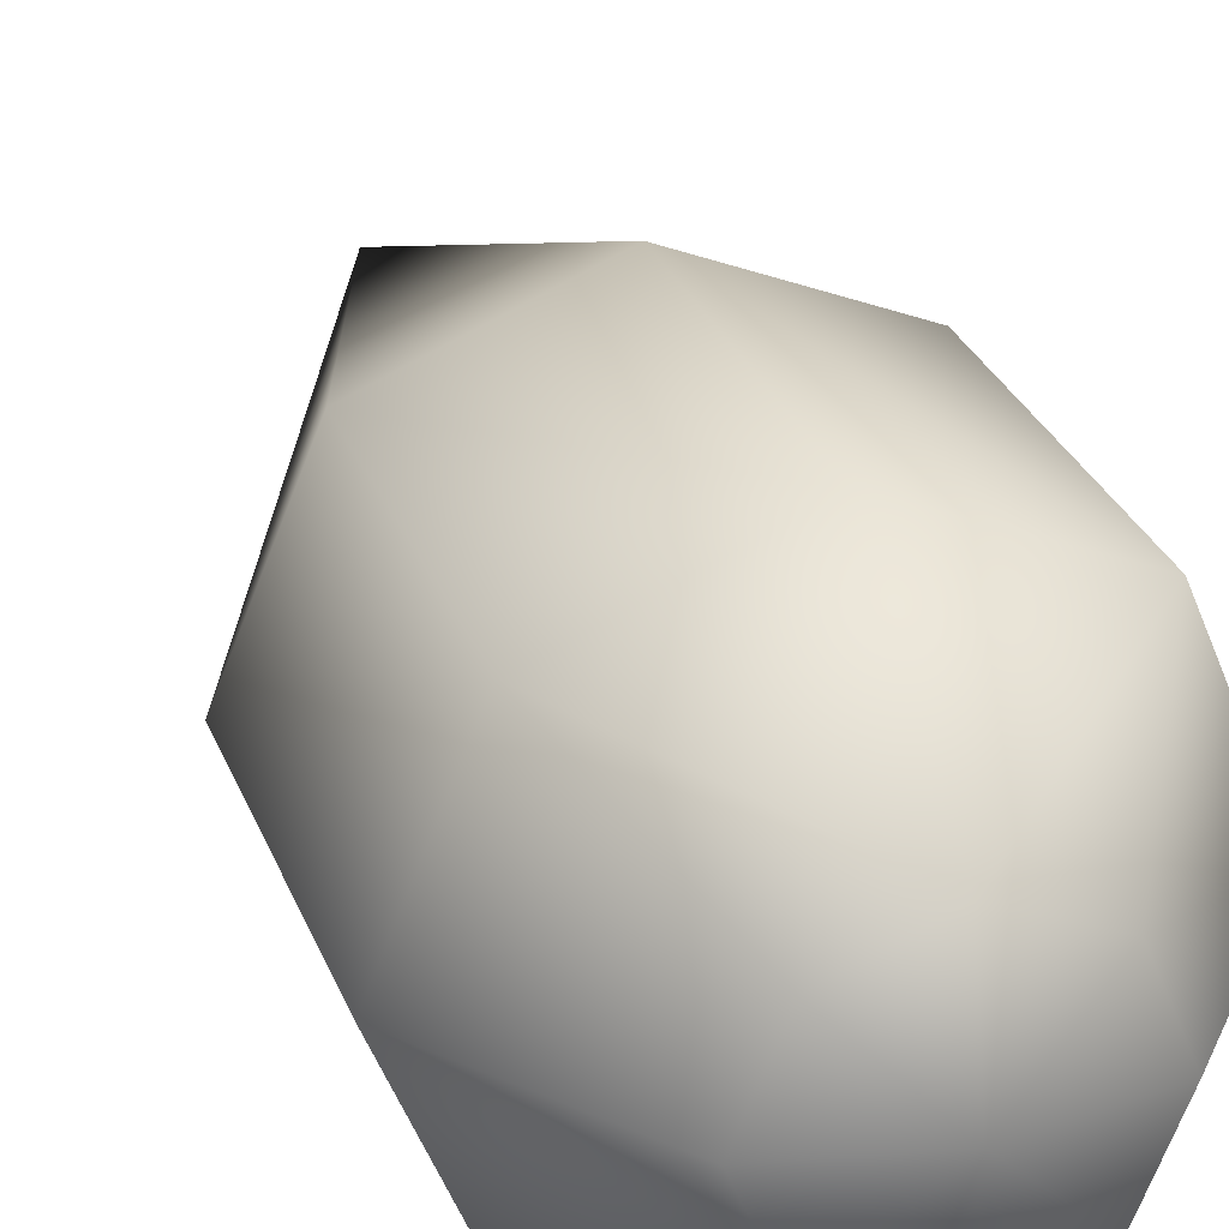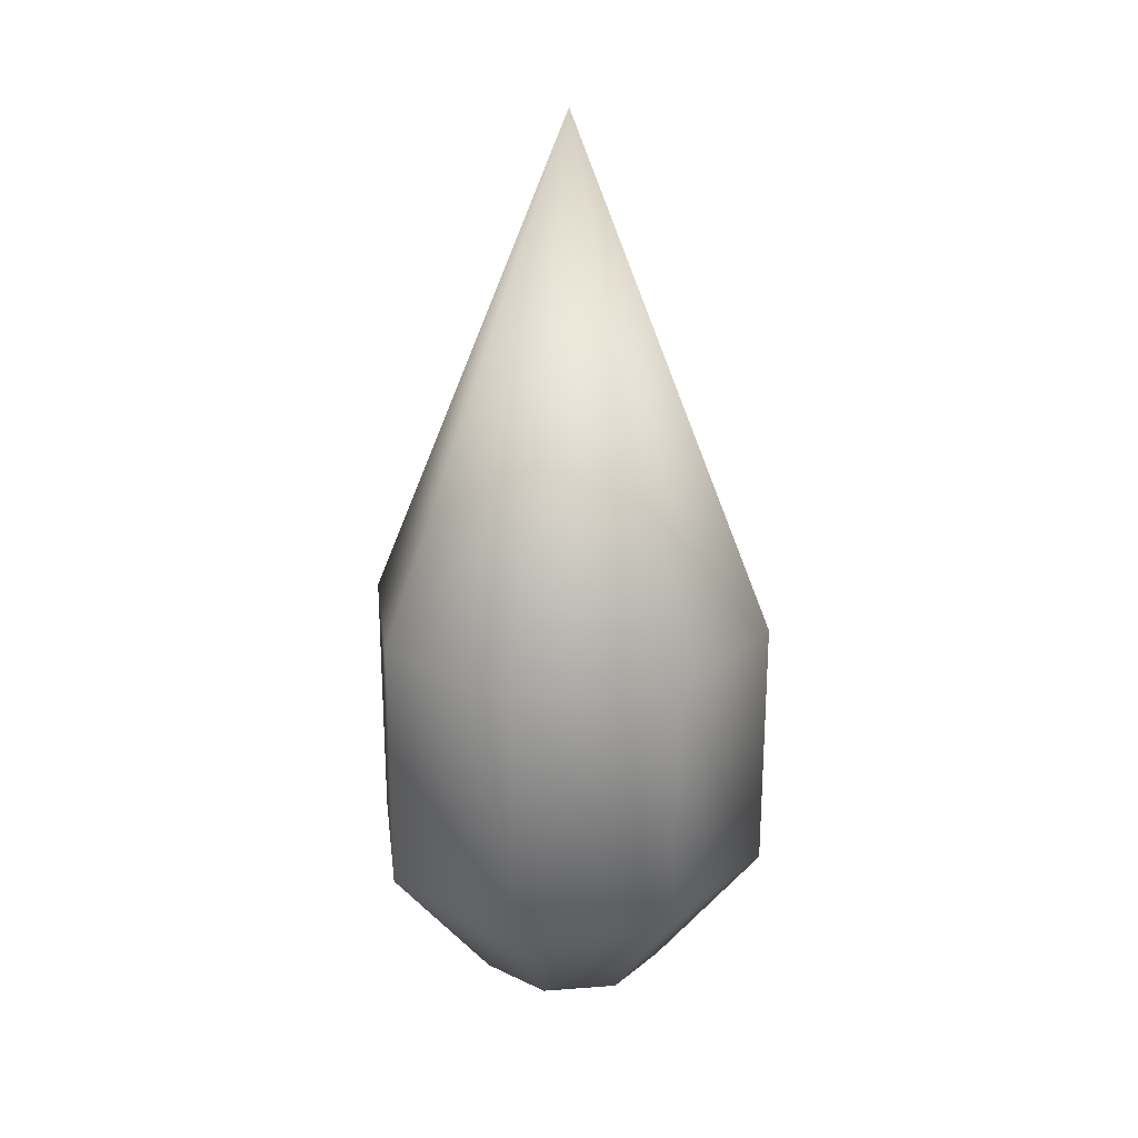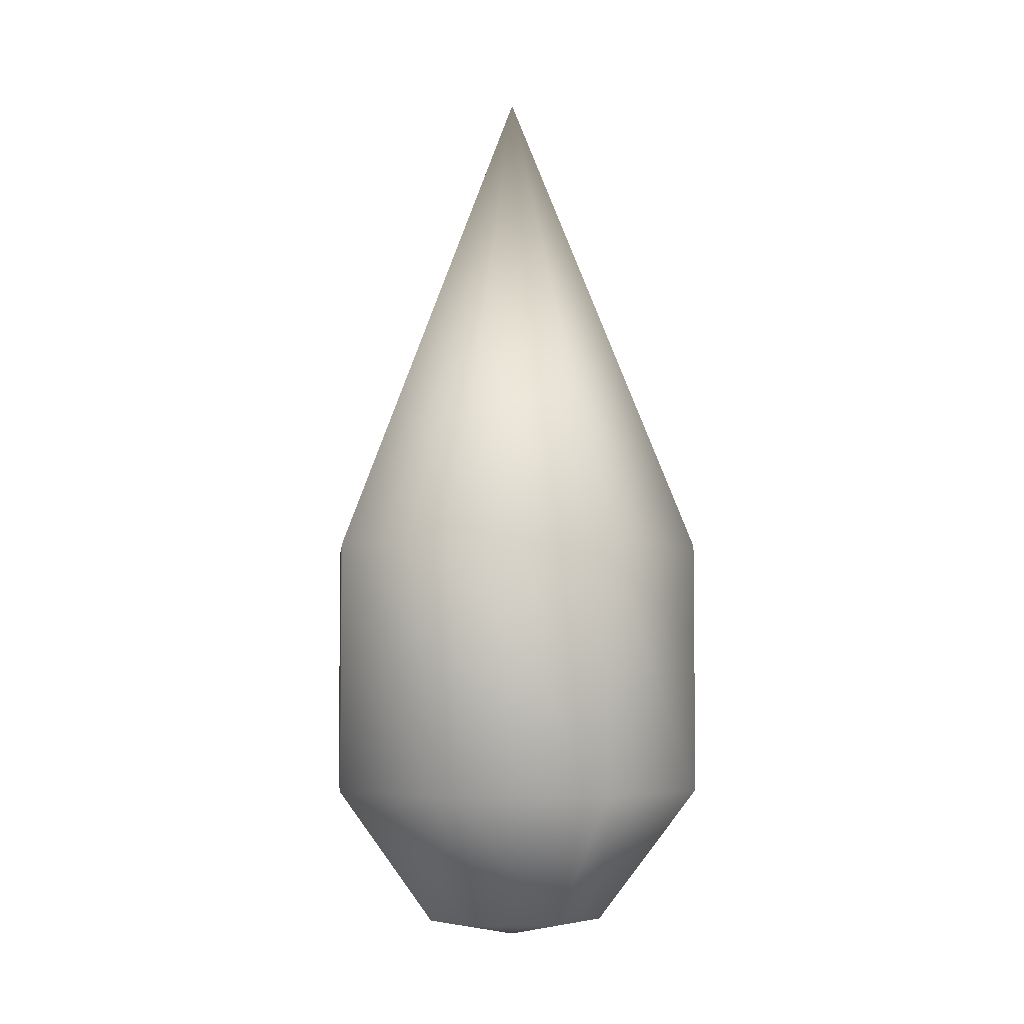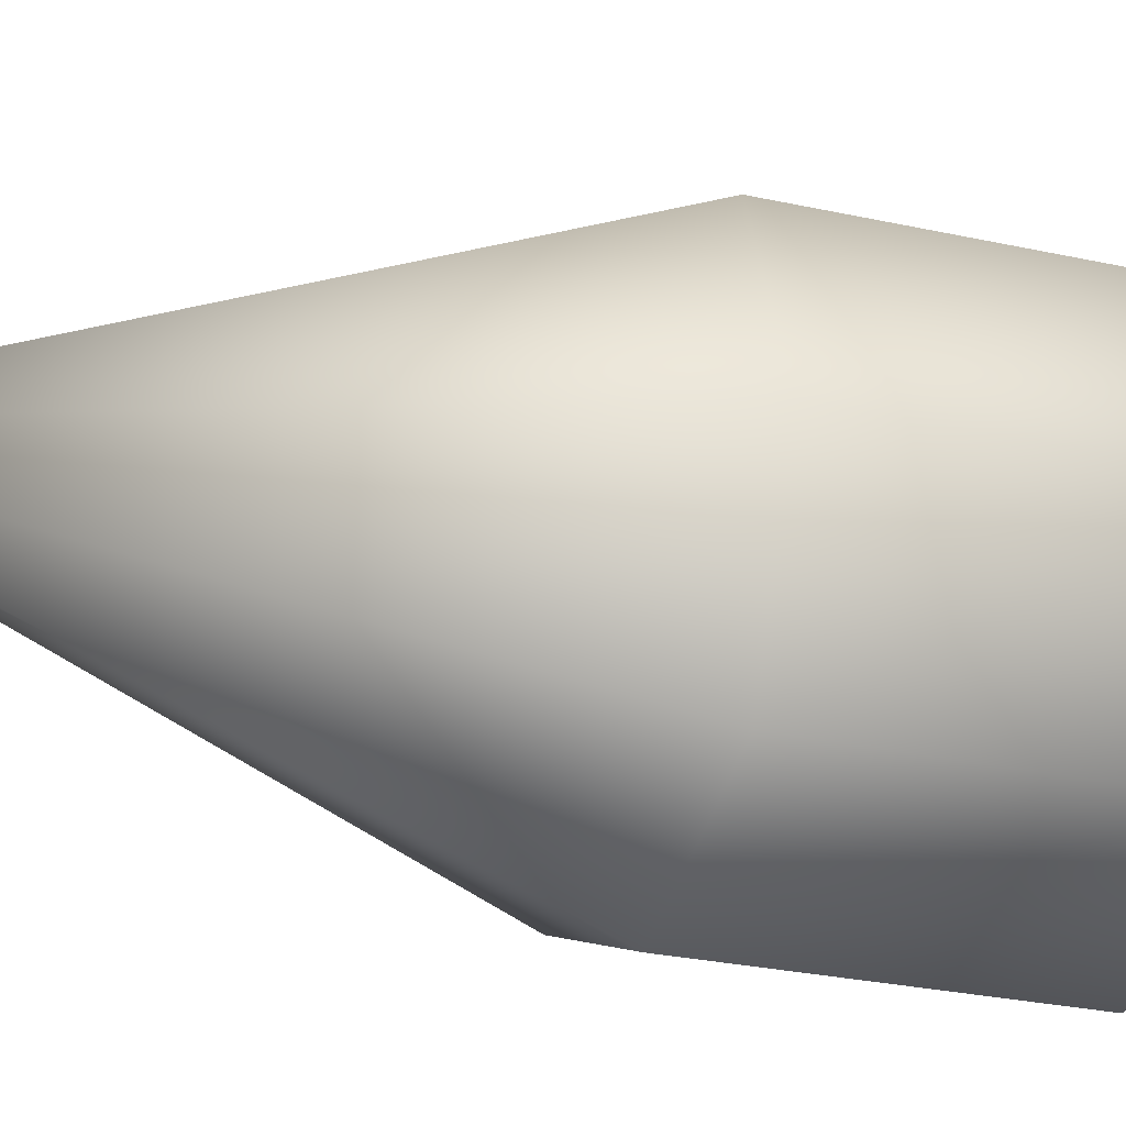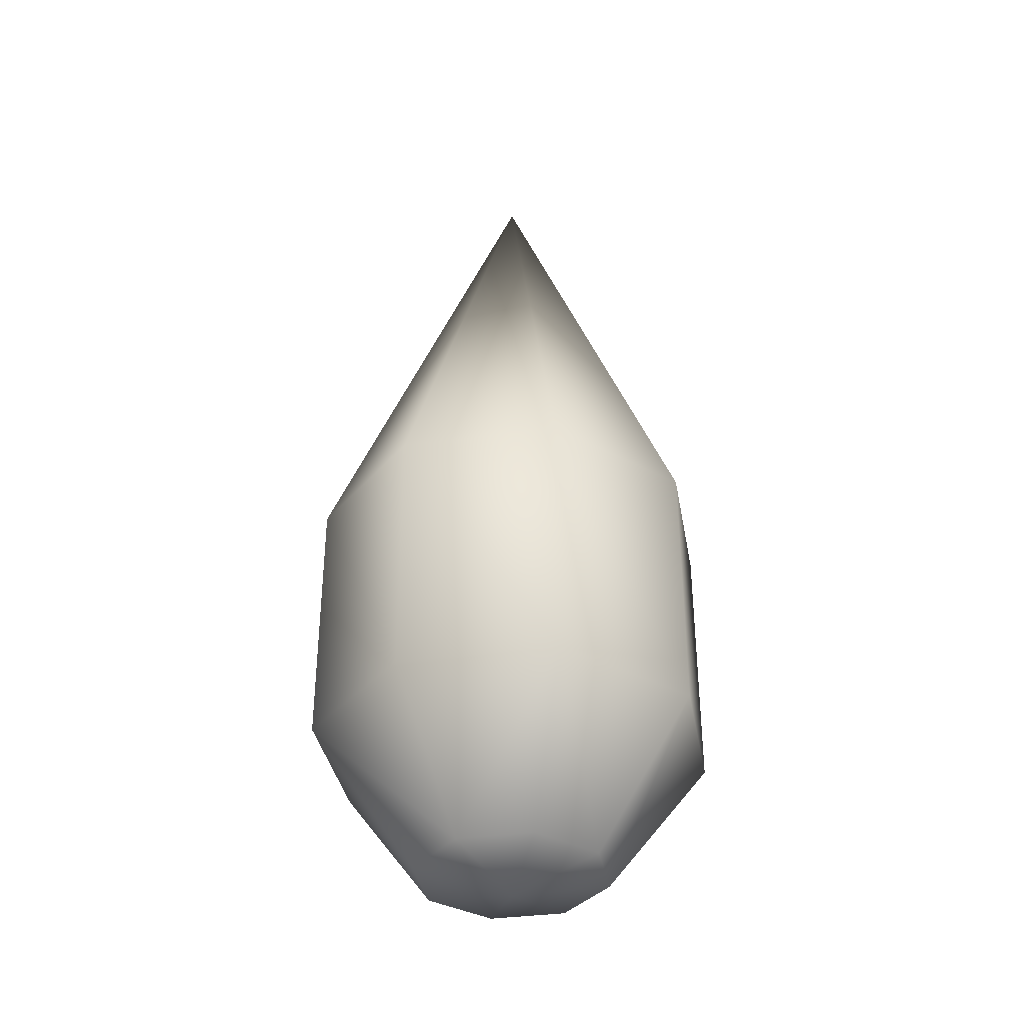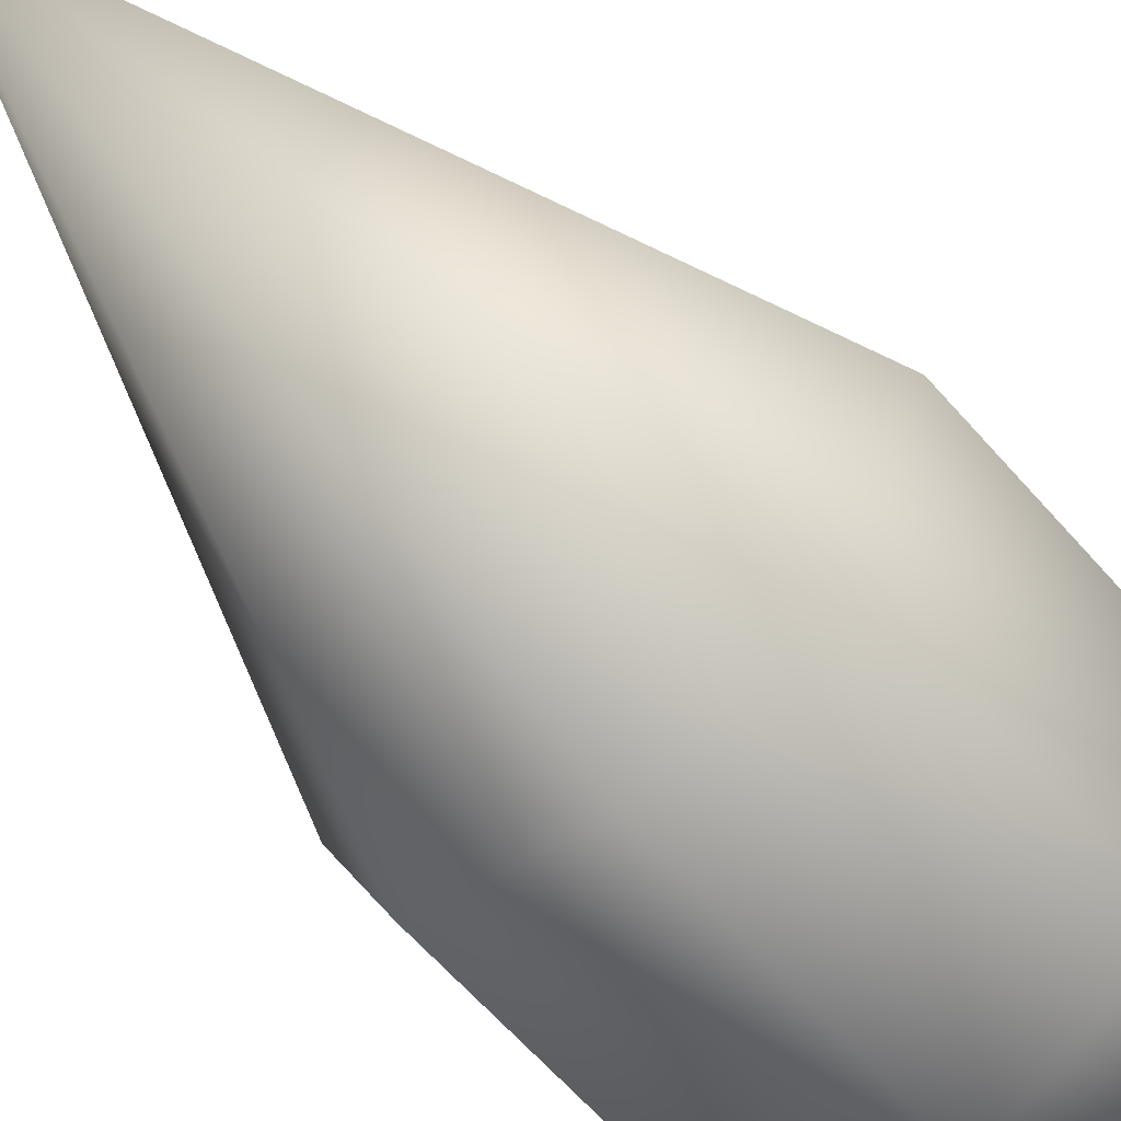
<metadata>
{"format":"obj","ext":"obj","renderer":"f3d","projection":"perspective","resolution":1024,"background":"white","views":[{"elev":27.4,"azim":-17.7,"up":"+Z"},{"elev":24.4,"azim":15.4,"up":"+Y"},{"elev":-4.9,"azim":-73.3,"up":"+Y"},{"elev":-25.6,"azim":-110.0,"up":"+Z"},{"elev":-36.4,"azim":-102.5,"up":"+Y"},{"elev":-63.7,"azim":-138.7,"up":"+Z"}]}
</metadata>
<code>
o Mesh_Mesh_tree2.001
v 3e-06 0.5154 -0.001274
v 3e-06 0.5799 0.3173
v -0.2253 0.5799 0.224
v -0.4689 1.876 0.4676
v 0.000357 3.51 -0.000911
v -0.6631 1.876 -0.001274
v -0.3186 0.5799 -0.001274
v -0.2253 0.5799 -0.2266
v -0.4689 1.876 -0.4701
v -1e-06 1.876 -0.6644
v 3e-06 0.5799 -0.3199
v 0.2253 0.5799 -0.2266
v 0.4689 1.876 -0.4701
v 0.3186 0.5799 -0.001274
v 0.2253 0.5799 0.224
v 0.6631 1.876 -0.001274
v 0.4689 1.876 0.4676
v -1e-06 1.876 0.6618
v 0.4688 1.031 0.4675
v 1e-06 1.031 0.6617
v 0.663 1.031 -0.001274
v 0.4688 1.031 -0.4701
v 1e-06 1.031 -0.6643
v -0.4688 1.031 -0.4701
v -0.663 1.031 -0.001274
v -0.4688 1.031 0.4675
f 1 2 3
f 4 5 6
f 1 3 7
f 1 7 8
f 6 5 9
f 9 5 10
f 1 8 11
f 1 11 12
f 10 5 13
f 1 12 14
f 1 14 15
f 16 5 17
f 17 5 18
f 1 15 2
f 15 19 2
f 19 20 2
f 19 17 18
f 19 18 20
f 21 16 17
f 21 17 19
f 14 21 15
f 21 19 15
f 12 22 21
f 12 21 14
f 22 13 21
f 13 16 21
f 5 16 13
f 23 10 13
f 23 13 22
f 11 23 22
f 11 22 12
f 8 24 23
f 8 23 11
f 24 9 10
f 24 10 23
f 25 6 9
f 25 9 24
f 7 25 8
f 25 24 8
f 3 26 25
f 3 25 7
f 26 4 6
f 26 6 25
f 18 5 4
f 20 18 4
f 20 4 26
f 2 20 26
f 2 26 3

</code>
